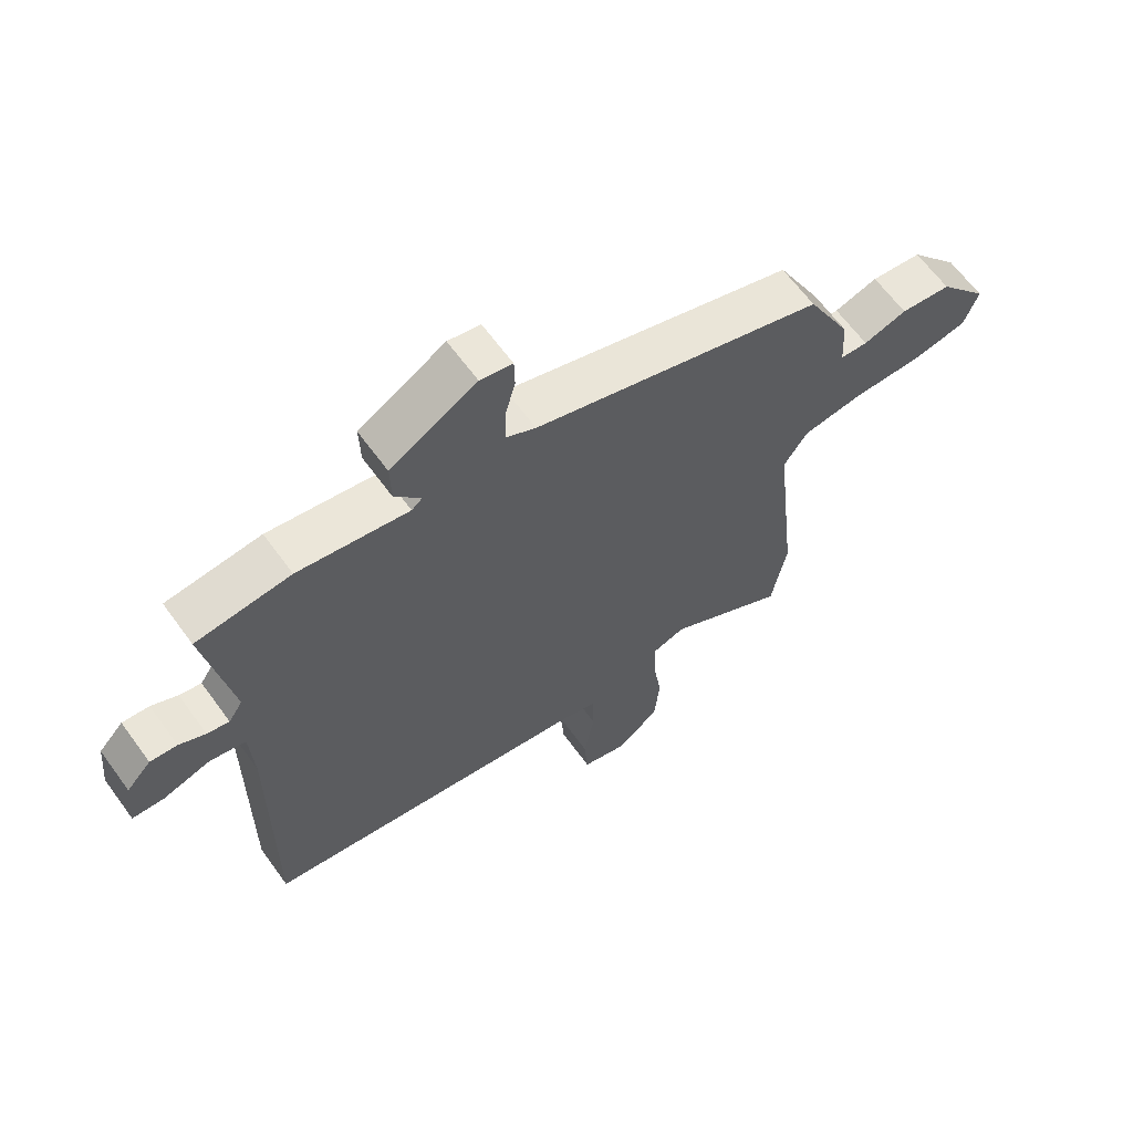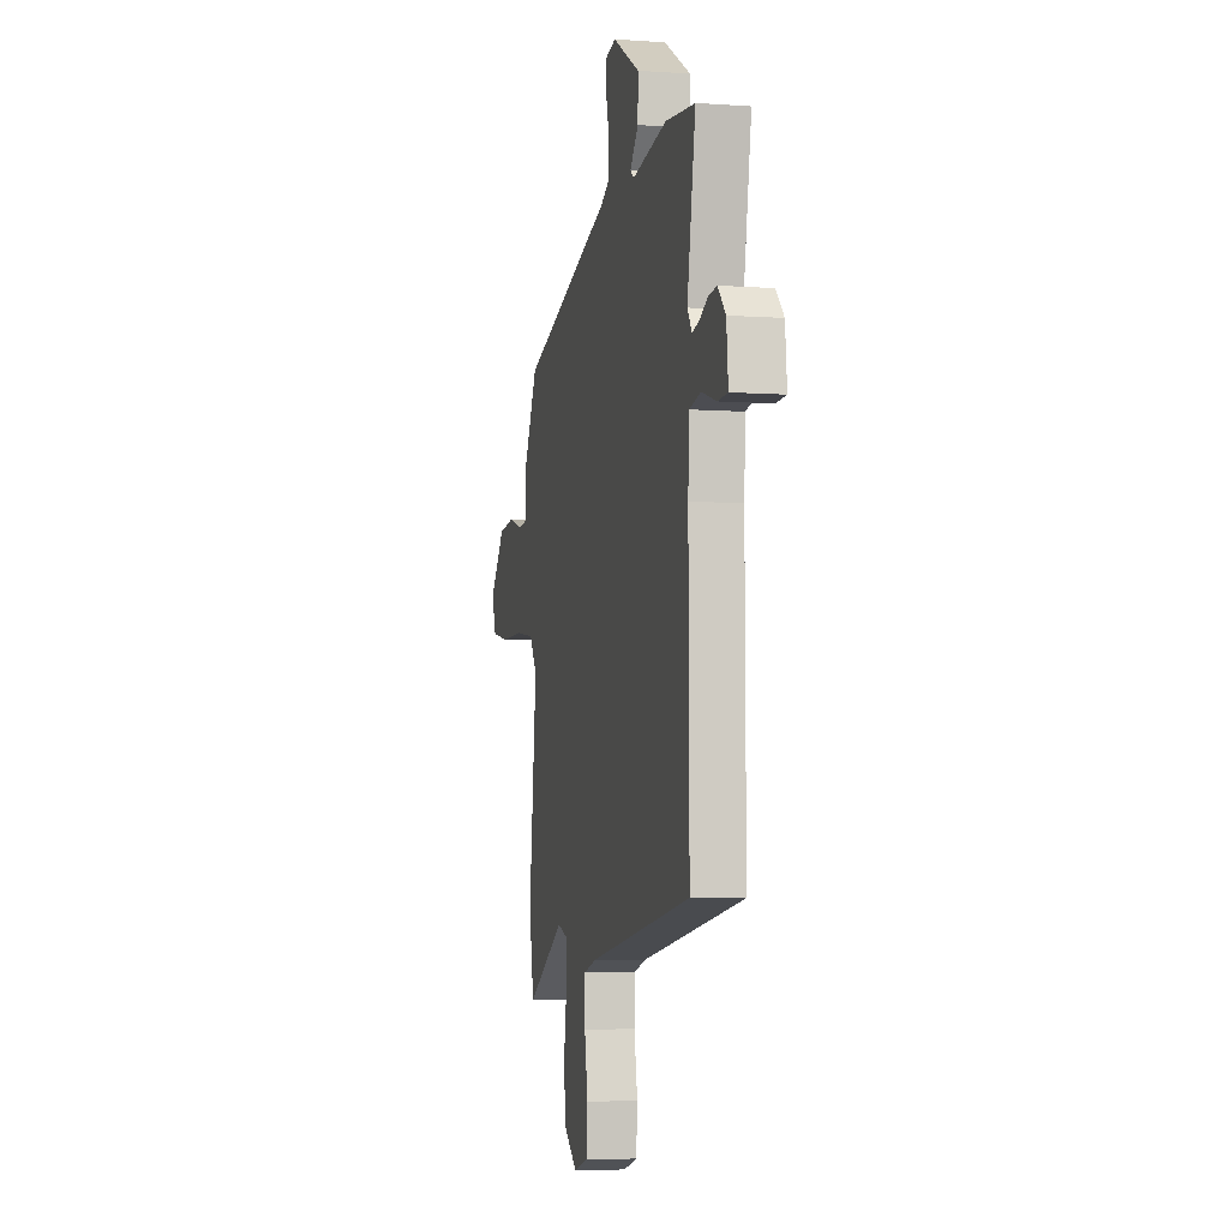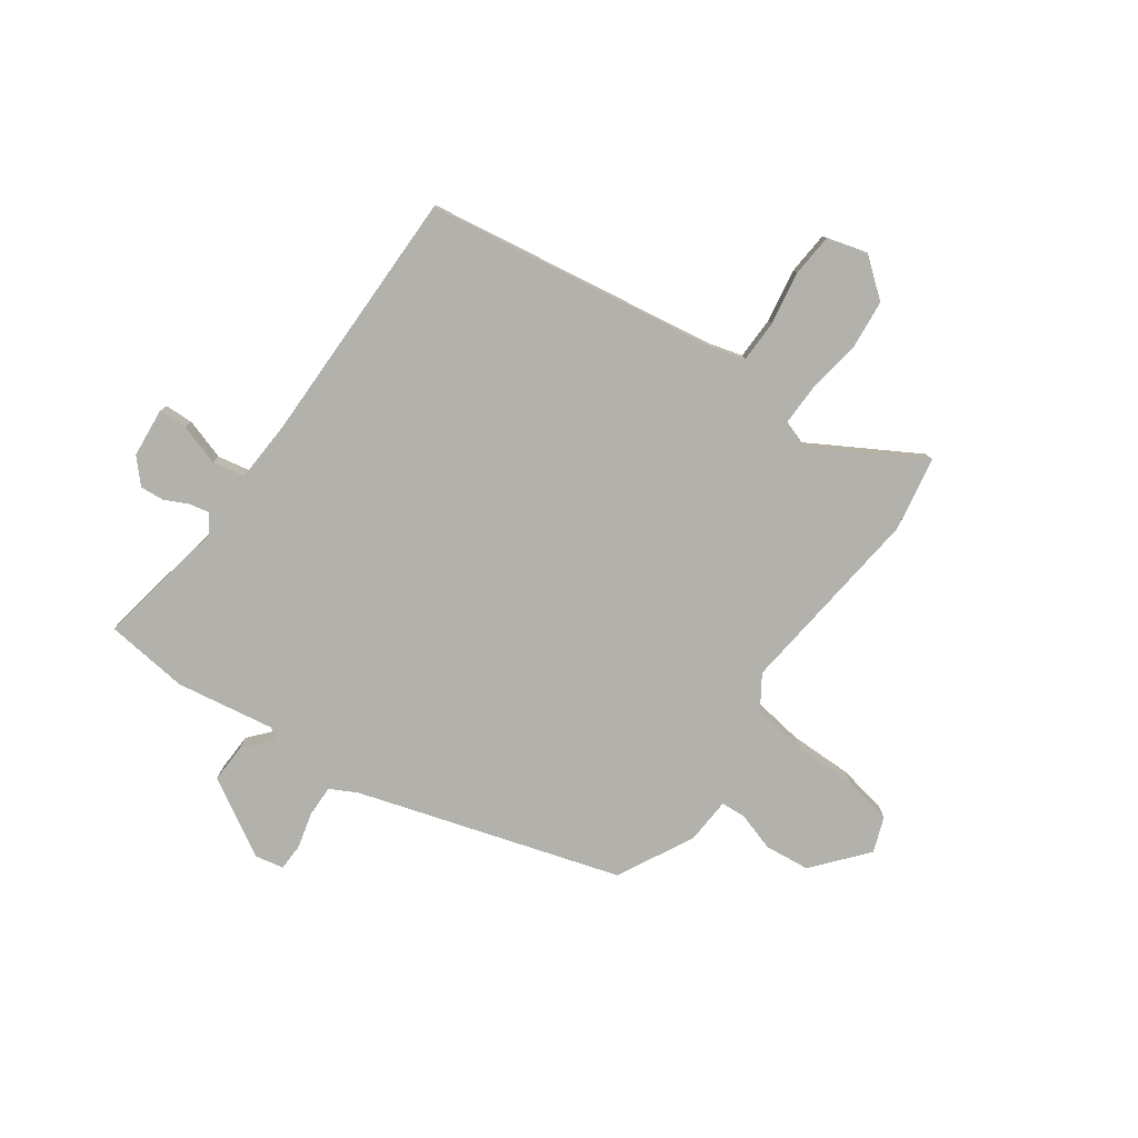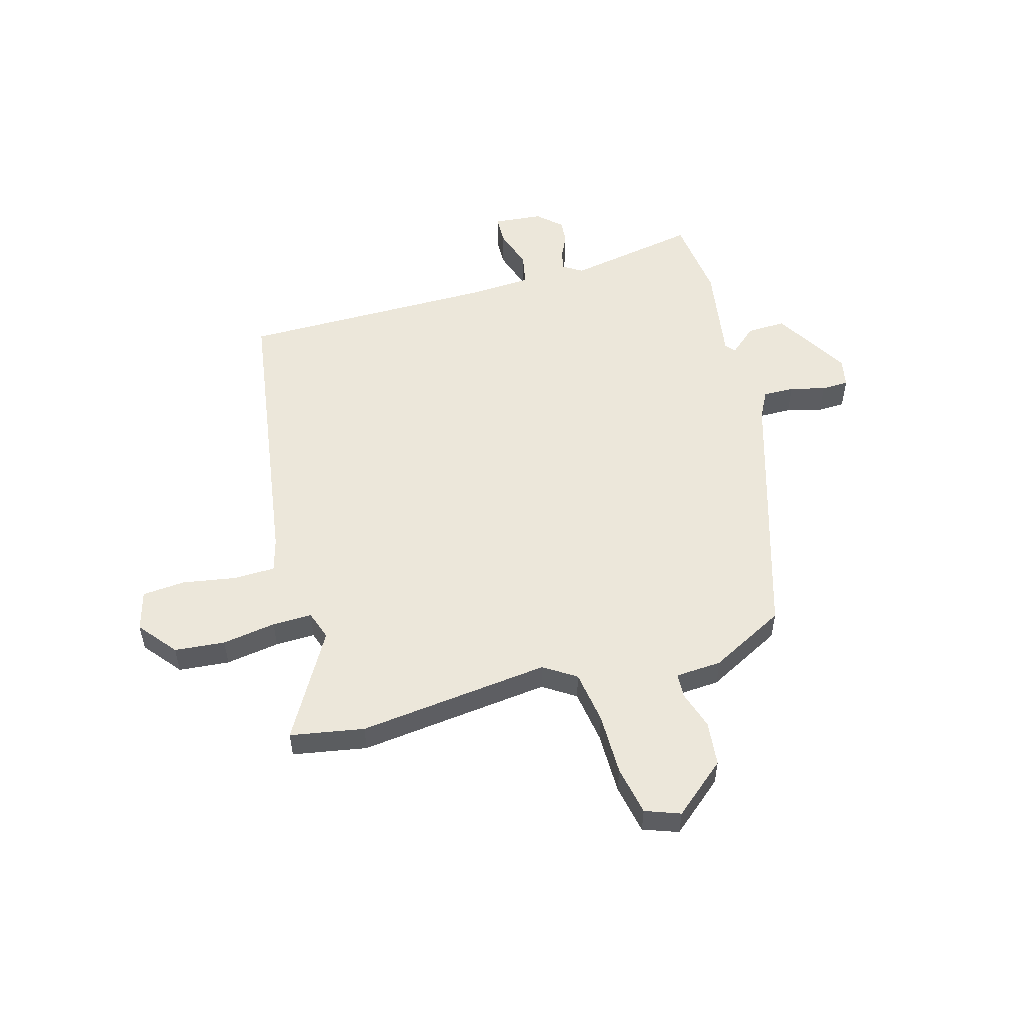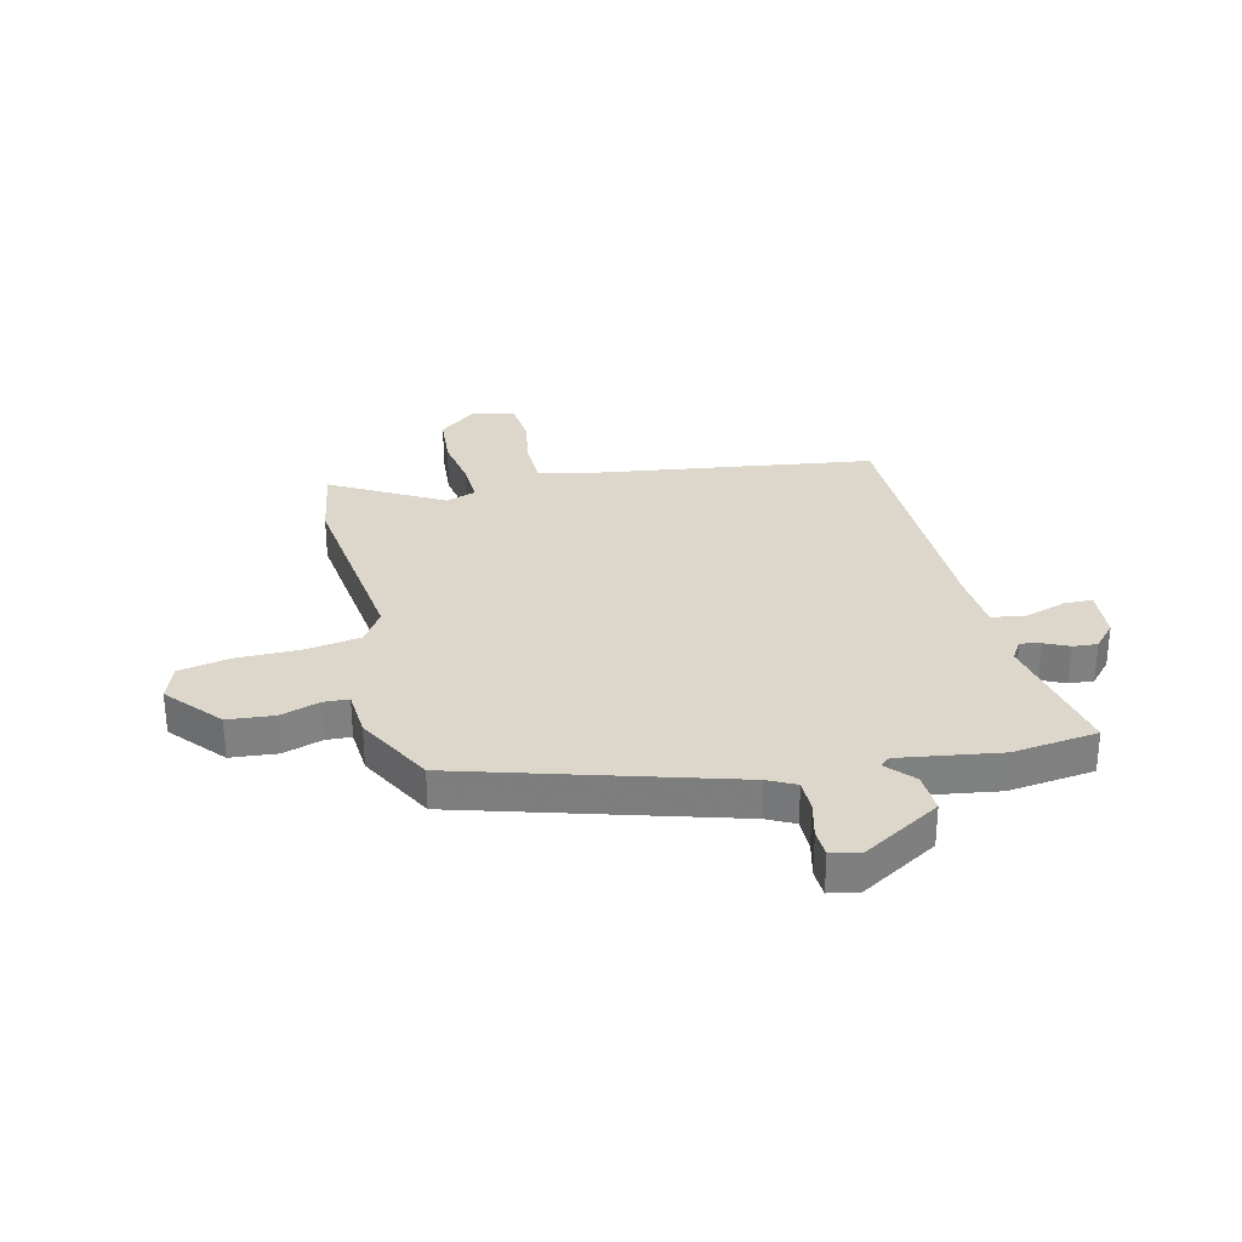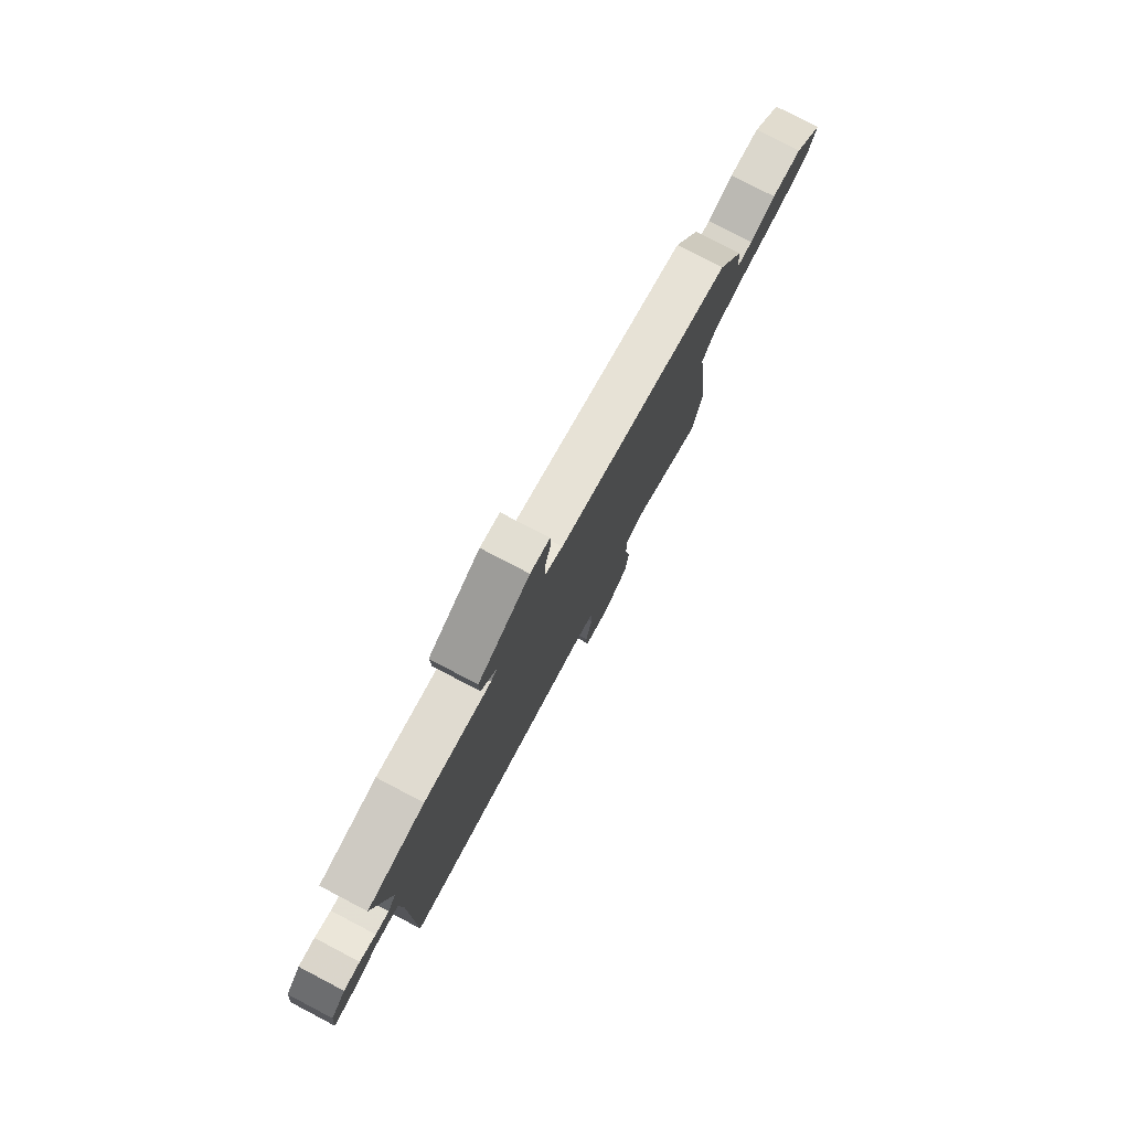
<metadata>
{"format":"obj","ext":"obj","renderer":"f3d","projection":"perspective","resolution":1024,"background":"white","views":[{"elev":63.8,"azim":144.0,"up":"+Z"},{"elev":-5.4,"azim":77.5,"up":"+Z"},{"elev":-79.1,"azim":144.4,"up":"+Y"},{"elev":53.2,"azim":-106.0,"up":"+Y"},{"elev":30.4,"azim":-14.3,"up":"+Y"},{"elev":79.2,"azim":117.6,"up":"+Z"}]}
</metadata>
<code>
v 0.536 0.07 0.492
v 0.493 0.07 0.25
v 0.516 0.07 0.215
v 0.552 0.07 0.223
v 0.595 0.07 0.244
v 0.639 0.07 0.248
v 0.679 0.07 0.205
v 0.688 0.07 0.114
v 0.636 0.07 0.112
v 0.56 0.07 0.136
v 0.501 0.07 0.124
v 0.495 0.07 0.013
v 0.498 0.07 -0.462
v -0.039 0.07 -0.546
v -0.102 0.07 -0.564
v -0.103 0.07 -0.642
v -0.086 0.07 -0.739
v -0.092 0.07 -0.818
v -0.166 0.07 -0.839
v -0.236 0.07 -0.783
v -0.245 0.07 -0.69
v -0.23 0.07 -0.591
v -0.229 0.07 -0.518
v -0.283 0.07 -0.5
v -0.479 0.07 -0.614
v -0.504 0.07 -0.478
v -0.465 0.07 -0.124
v -0.504 0.07 -0.065
v -0.603 0.07 -0.051
v -0.718 0.07 -0.052
v -0.809 0.07 -0.035
v -0.833 0.07 0.029
v -0.752 0.07 0.126
v -0.669 0.07 0.135
v -0.598 0.07 0.113
v -0.553 0.07 0.116
v -0.548 0.07 0.201
v -0.476 0.07 0.34
v 0.002 0.07 0.488
v 0.051 0.07 0.514
v 0.05 0.07 0.572
v 0.033 0.07 0.637
v 0.034 0.07 0.687
v 0.087 0.07 0.698
v 0.228 0.07 0.616
v 0.226 0.07 0.544
v 0.183 0.07 0.494
v 0.201 0.07 0.479
v 0.382 0.07 0.509
v 0.536 0 0.492
v 0.493 0 0.25
v 0.516 0 0.215
v 0.552 0 0.223
v 0.595 0 0.244
v 0.639 0 0.248
v 0.679 0 0.205
v 0.688 0 0.114
v 0.636 0 0.112
v 0.56 0 0.136
v 0.501 0 0.124
v 0.495 0 0.013
v 0.498 0 -0.462
v -0.039 0 -0.546
v -0.102 0 -0.564
v -0.103 0 -0.642
v -0.086 0 -0.739
v -0.092 0 -0.818
v -0.166 0 -0.839
v -0.236 0 -0.783
v -0.245 0 -0.69
v -0.23 0 -0.591
v -0.229 0 -0.518
v -0.283 0 -0.5
v -0.479 0 -0.614
v -0.504 0 -0.478
v -0.465 0 -0.124
v -0.504 0 -0.065
v -0.603 0 -0.051
v -0.718 0 -0.052
v -0.809 0 -0.035
v -0.833 0 0.029
v -0.752 0 0.126
v -0.669 0 0.135
v -0.598 0 0.113
v -0.553 0 0.116
v -0.548 0 0.201
v -0.476 0 0.34
v 0.002 0 0.488
v 0.051 0 0.514
v 0.05 0 0.572
v 0.033 0 0.637
v 0.034 0 0.687
v 0.087 0 0.698
v 0.228 0 0.616
v 0.226 0 0.544
v 0.183 0 0.494
v 0.201 0 0.479
v 0.382 0 0.509
f 48 49 1 2
f 45 46 47
f 44 45 47
f 43 44 47
f 42 43 47
f 41 42 47
f 40 41 47 48
f 48 2 3
f 40 48 3
f 39 40 3
f 38 39 3
f 37 38 3
f 36 37 3
f 33 34 35
f 32 33 35
f 31 32 35
f 30 31 35
f 29 30 35
f 28 29 35 36
f 27 28 36 3
f 27 3 4
f 26 27 4
f 25 26 4
f 24 25 4
f 20 21 22
f 19 20 22
f 18 19 22
f 17 18 22
f 16 17 22
f 15 16 22 23
f 14 15 23
f 14 23 24
f 13 14 24
f 12 13 24
f 8 9 10
f 7 8 10
f 6 7 10
f 5 6 10
f 4 5 10
f 4 10 11
f 24 4 11
f 11 12 24
f 51 50 98 97
f 96 95 94
f 96 94 93
f 96 93 92
f 96 92 91
f 96 91 90
f 97 96 90 89
f 52 51 97
f 52 97 89
f 52 89 88
f 52 88 87
f 52 87 86
f 52 86 85
f 84 83 82
f 84 82 81
f 84 81 80
f 84 80 79
f 84 79 78
f 85 84 78 77
f 52 85 77 76
f 53 52 76
f 53 76 75
f 53 75 74
f 53 74 73
f 71 70 69
f 71 69 68
f 71 68 67
f 71 67 66
f 71 66 65
f 72 71 65 64
f 72 64 63
f 73 72 63
f 73 63 62
f 73 62 61
f 59 58 57
f 59 57 56
f 59 56 55
f 59 55 54
f 59 54 53
f 60 59 53
f 60 53 73
f 73 61 60
f 1 50 51 2
f 2 51 52 3
f 3 52 53 4
f 4 53 54 5
f 5 54 55 6
f 6 55 56 7
f 7 56 57 8
f 8 57 58 9
f 9 58 59 10
f 10 59 60 11
f 11 60 61 12
f 12 61 62 13
f 13 62 63 14
f 14 63 64 15
f 15 64 65 16
f 16 65 66 17
f 17 66 67 18
f 18 67 68 19
f 19 68 69 20
f 20 69 70 21
f 21 70 71 22
f 22 71 72 23
f 23 72 73 24
f 24 73 74 25
f 25 74 75 26
f 26 75 76 27
f 27 76 77 28
f 28 77 78 29
f 29 78 79 30
f 30 79 80 31
f 31 80 81 32
f 32 81 82 33
f 33 82 83 34
f 34 83 84 35
f 35 84 85 36
f 36 85 86 37
f 37 86 87 38
f 38 87 88 39
f 39 88 89 40
f 40 89 90 41
f 41 90 91 42
f 42 91 92 43
f 43 92 93 44
f 44 93 94 45
f 45 94 95 46
f 46 95 96 47
f 47 96 97 48
f 48 97 98 49
f 49 98 50 1

</code>
